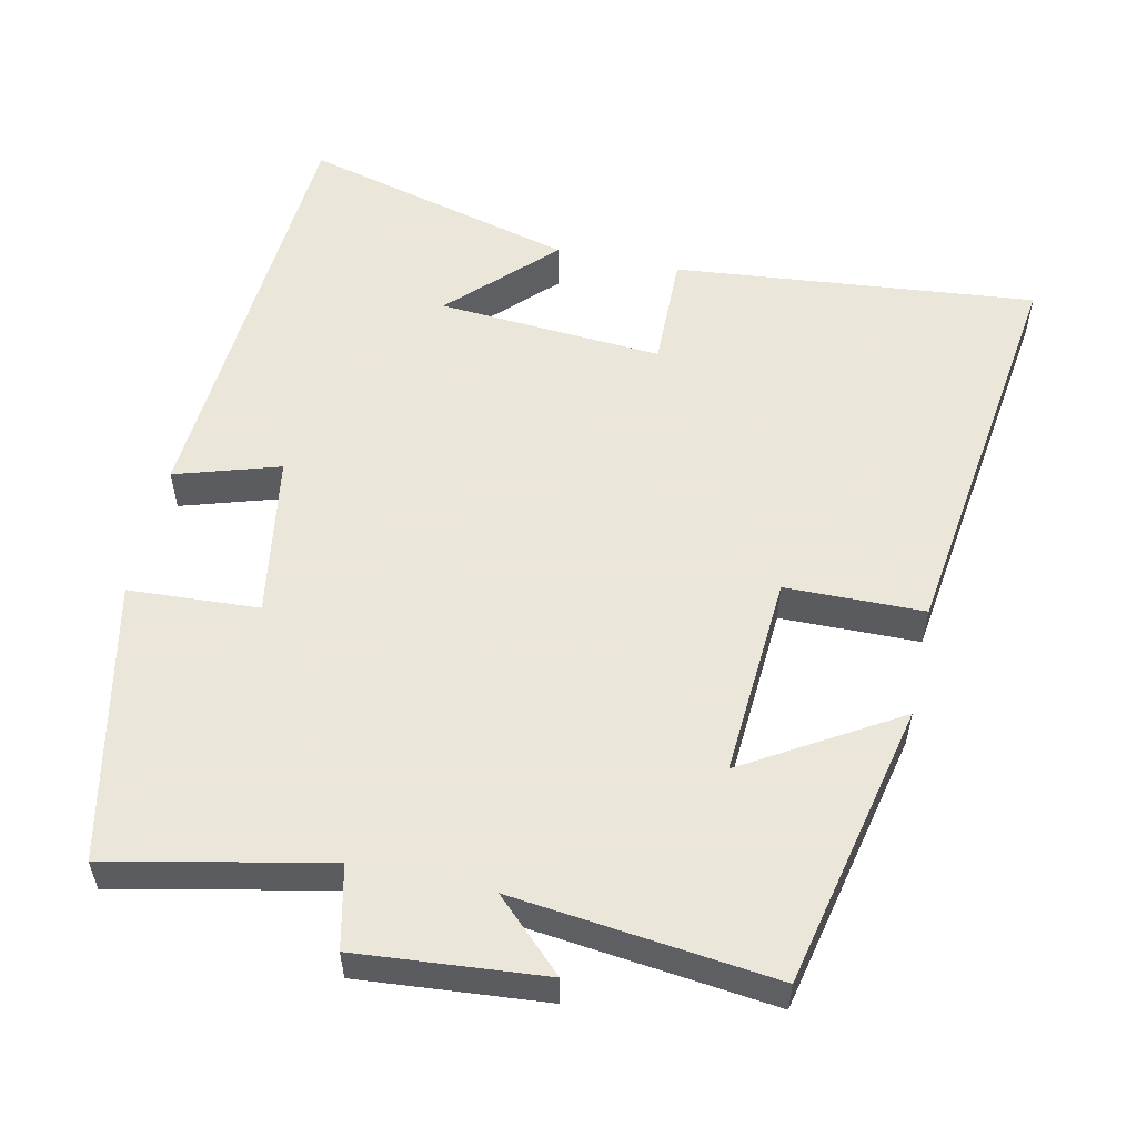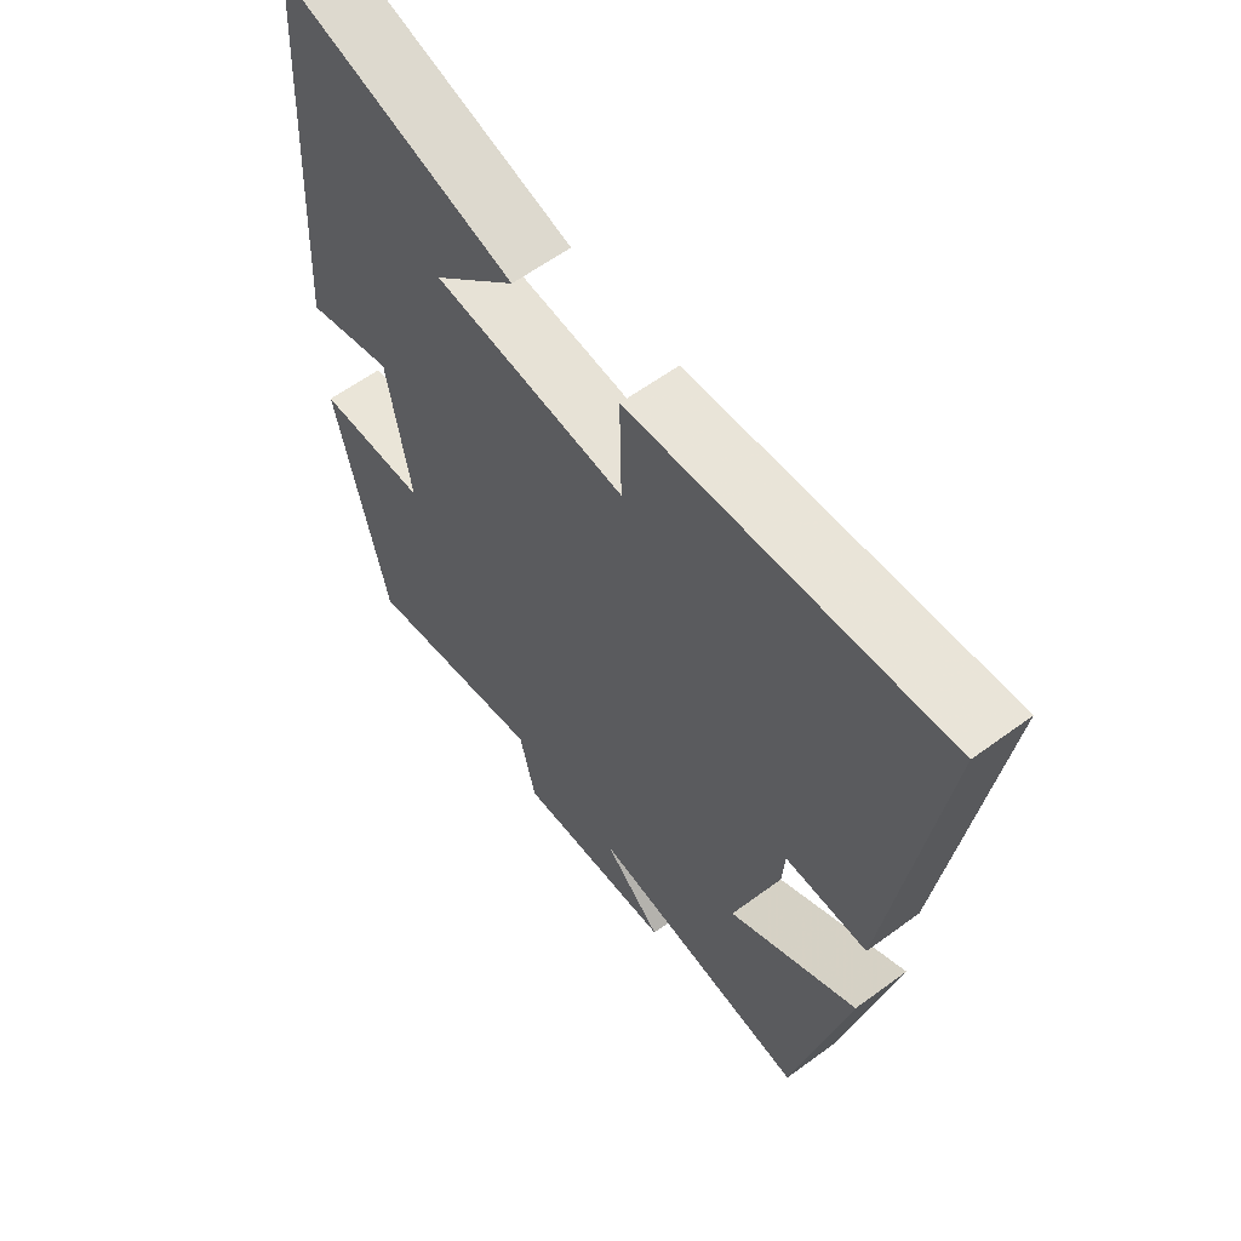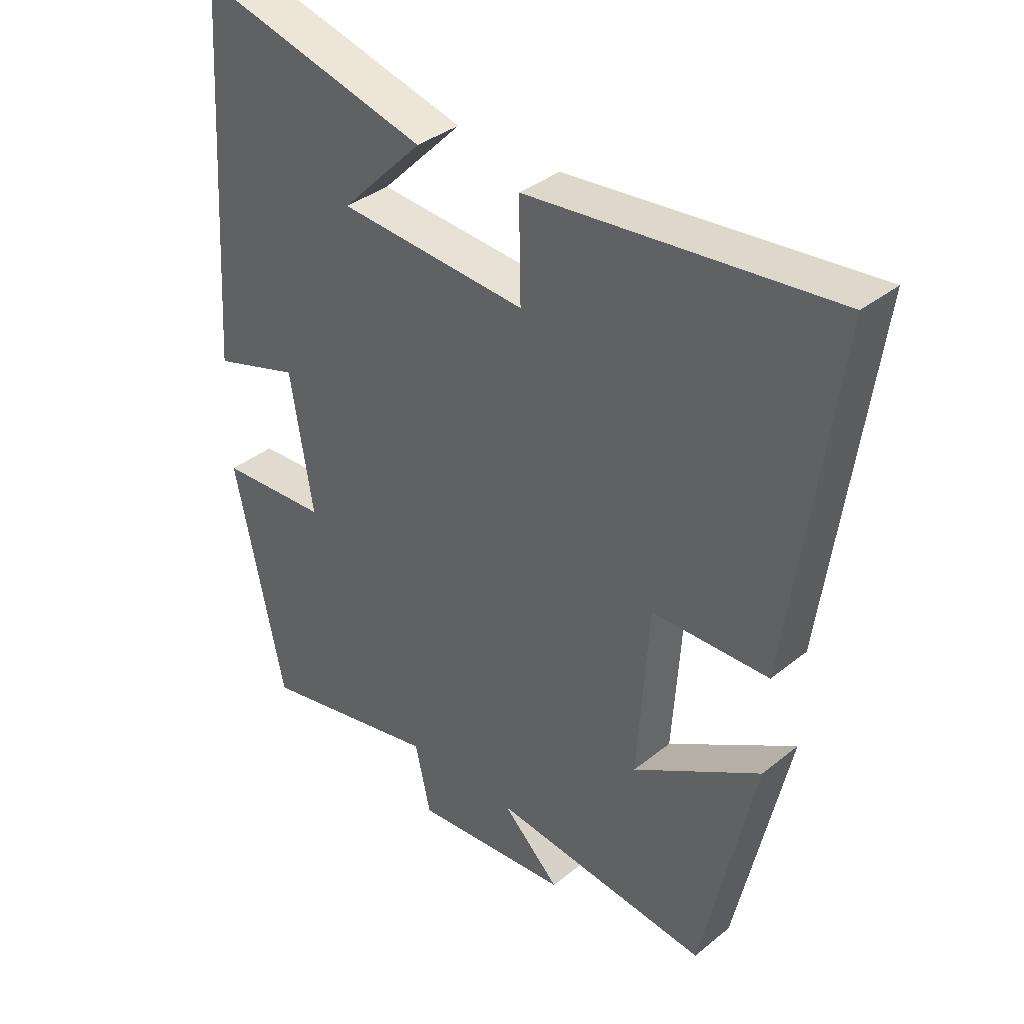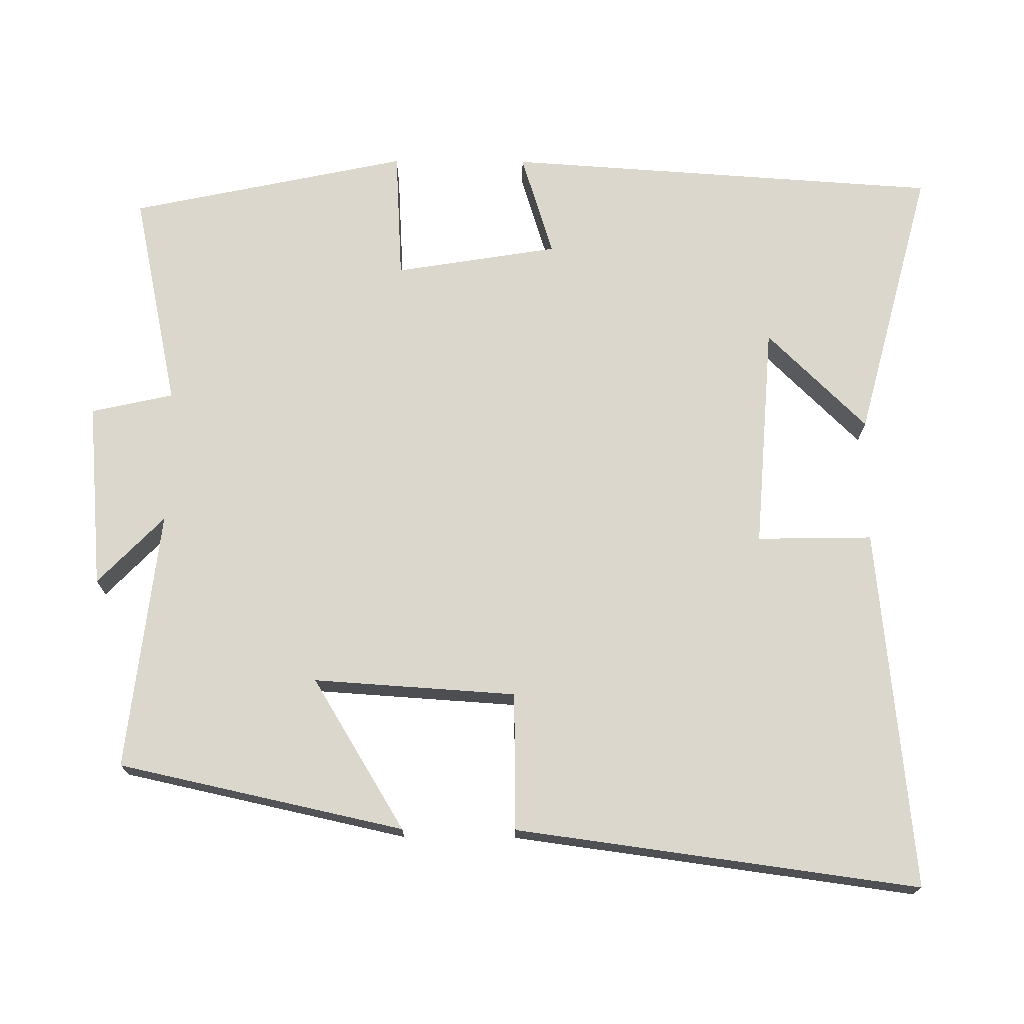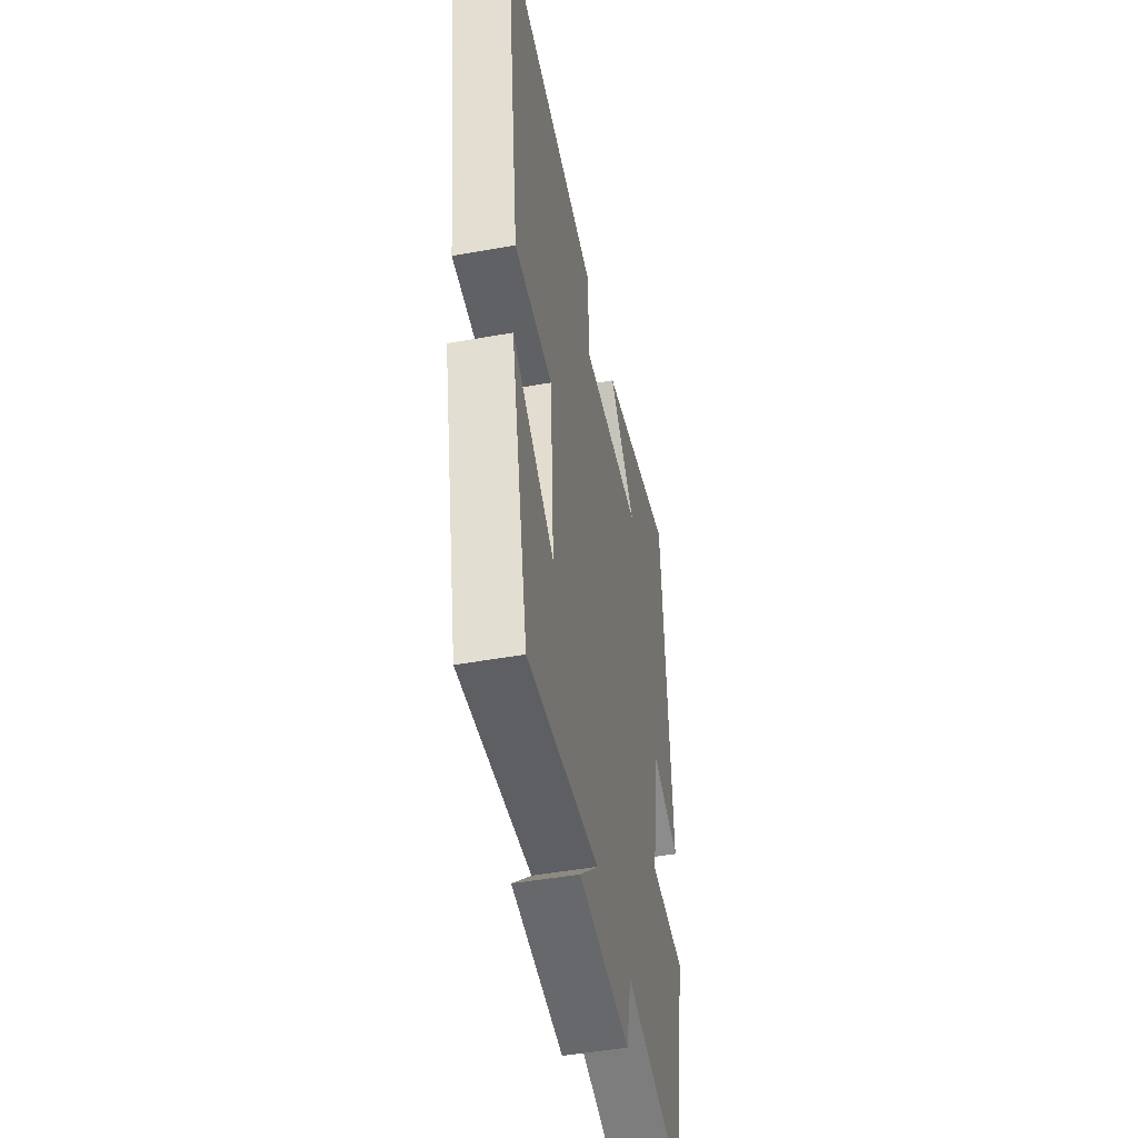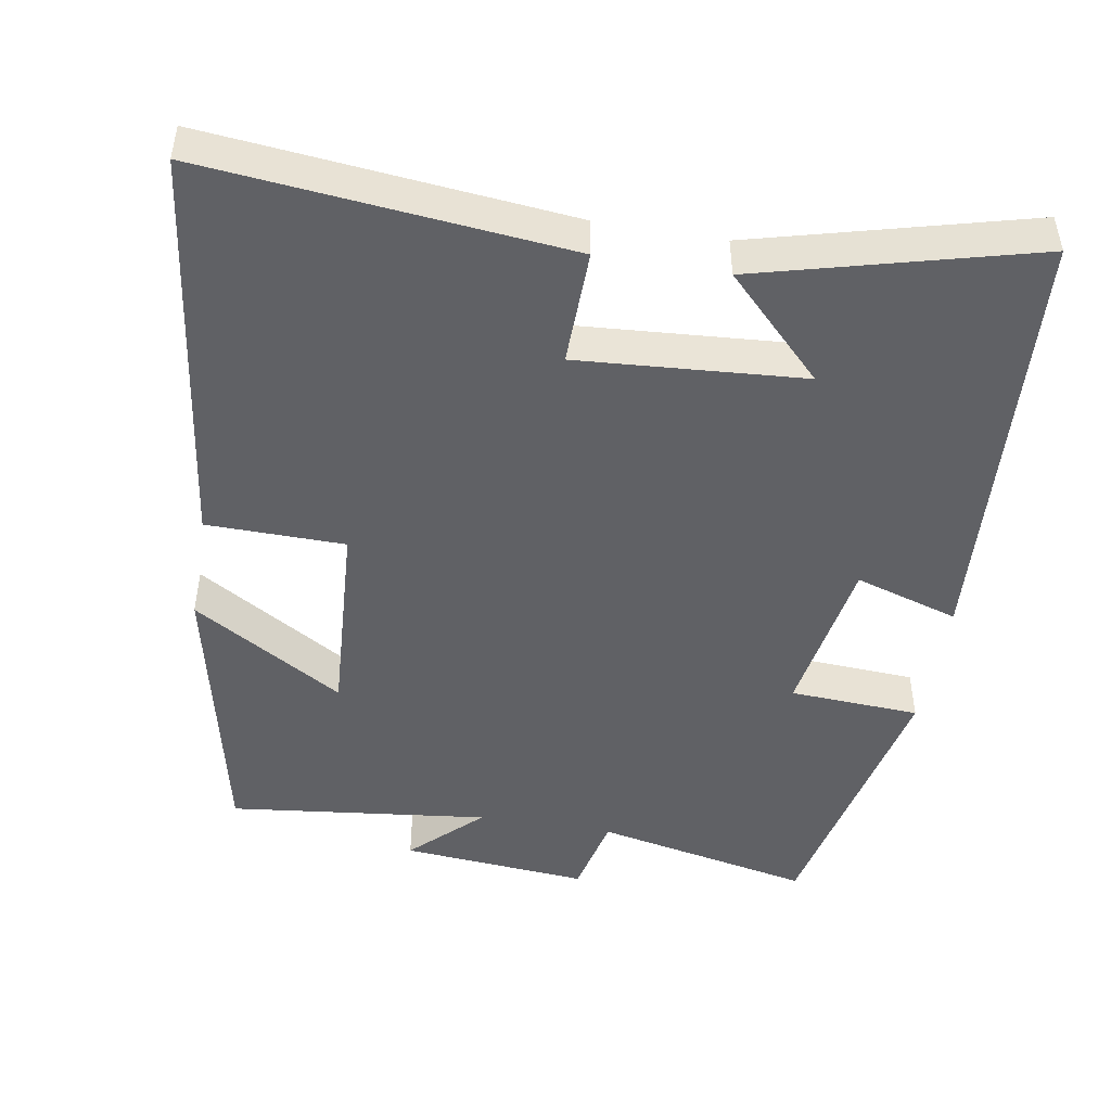
<metadata>
{"format":"obj","ext":"obj","renderer":"f3d","projection":"perspective","resolution":1024,"background":"white","views":[{"elev":55.0,"azim":-167.7,"up":"+Y"},{"elev":60.4,"azim":-126.9,"up":"+Z"},{"elev":36.5,"azim":-136.1,"up":"+Z"},{"elev":72.8,"azim":-89.6,"up":"+Y"},{"elev":-47.7,"azim":-78.6,"up":"+Z"},{"elev":-47.7,"azim":-9.7,"up":"+Y"}]}
</metadata>
<code>
v -0.415 0.07 -0.541
v -0.5 0.07 -0.153
v -0.294 0.07 -0.278
v -0.312 0.07 -0.002
v -0.5 0.07 0.001
v -0.574 0.07 0.549
v -0.082 0.07 0.5
v -0.085 0.07 0.343
v 0.221 0.07 0.365
v 0.088 0.07 0.5
v 0.461 0.07 0.598
v 0.5 0.07 0.005
v 0.359 0.07 0.049
v 0.323 0.07 -0.173
v 0.5 0.07 -0.183
v 0.42 0.07 -0.562
v 0.125 0.07 -0.5
v 0.1 0.07 -0.612
v -0.154 0.07 -0.59
v -0.061 0.07 -0.5
v -0.415 0 -0.541
v -0.5 0 -0.153
v -0.294 0 -0.278
v -0.312 0 -0.002
v -0.5 0 0.001
v -0.574 0 0.549
v -0.082 0 0.5
v -0.085 0 0.343
v 0.221 0 0.365
v 0.088 0 0.5
v 0.461 0 0.598
v 0.5 0 0.005
v 0.359 0 0.049
v 0.323 0 -0.173
v 0.5 0 -0.183
v 0.42 0 -0.562
v 0.125 0 -0.5
v 0.1 0 -0.612
v -0.154 0 -0.59
v -0.061 0 -0.5
f 17 18 19 20
f 14 15 16 17
f 13 14 17 20
f 11 12 13
f 9 10 11
f 9 11 13 20
f 5 6 7 8
f 4 5 8 9
f 3 4 9 20
f 1 2 3 20
f 40 39 38 37
f 37 36 35 34
f 40 37 34 33
f 33 32 31
f 31 30 29
f 40 33 31 29
f 28 27 26 25
f 29 28 25 24
f 40 29 24 23
f 40 23 22 21
f 1 21 22 2
f 2 22 23 3
f 3 23 24 4
f 4 24 25 5
f 5 25 26 6
f 6 26 27 7
f 7 27 28 8
f 8 28 29 9
f 9 29 30 10
f 10 30 31 11
f 11 31 32 12
f 12 32 33 13
f 13 33 34 14
f 14 34 35 15
f 15 35 36 16
f 16 36 37 17
f 17 37 38 18
f 18 38 39 19
f 19 39 40 20
f 20 40 21 1

</code>
